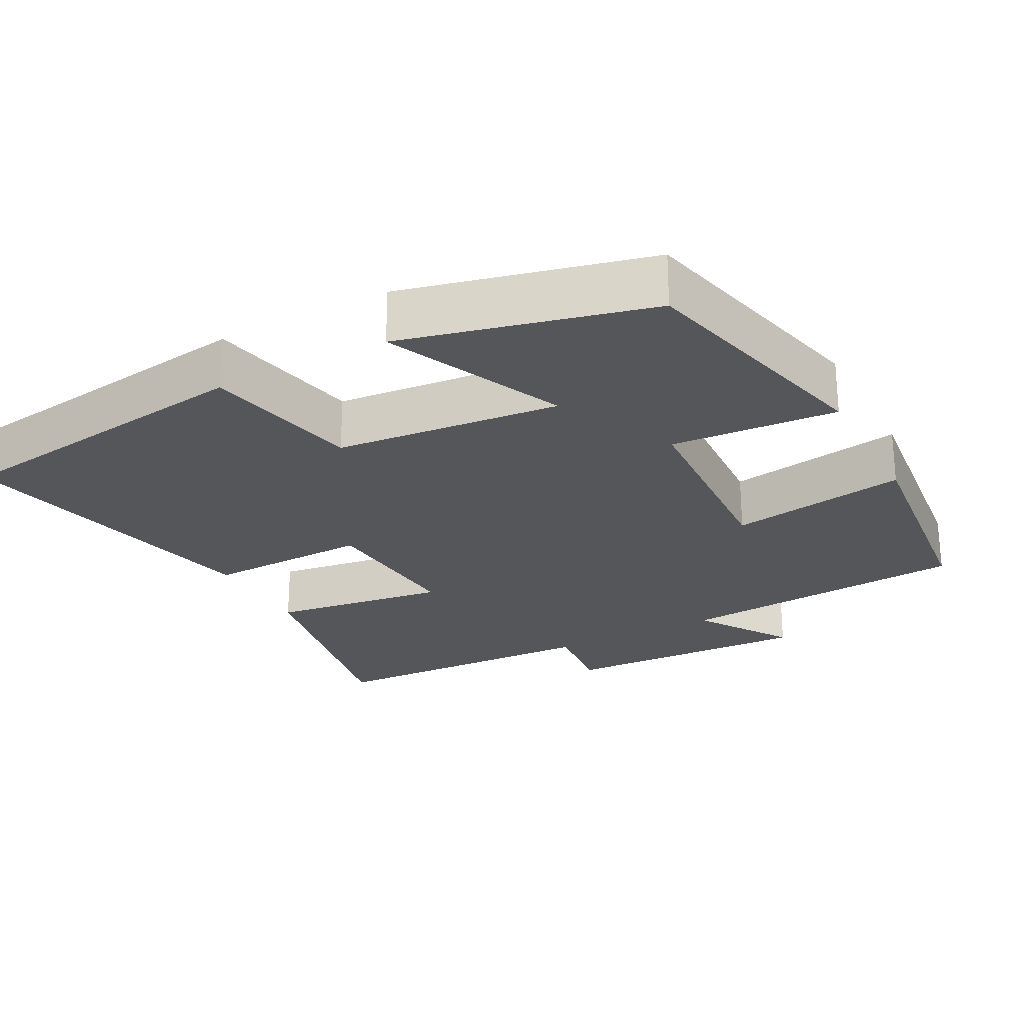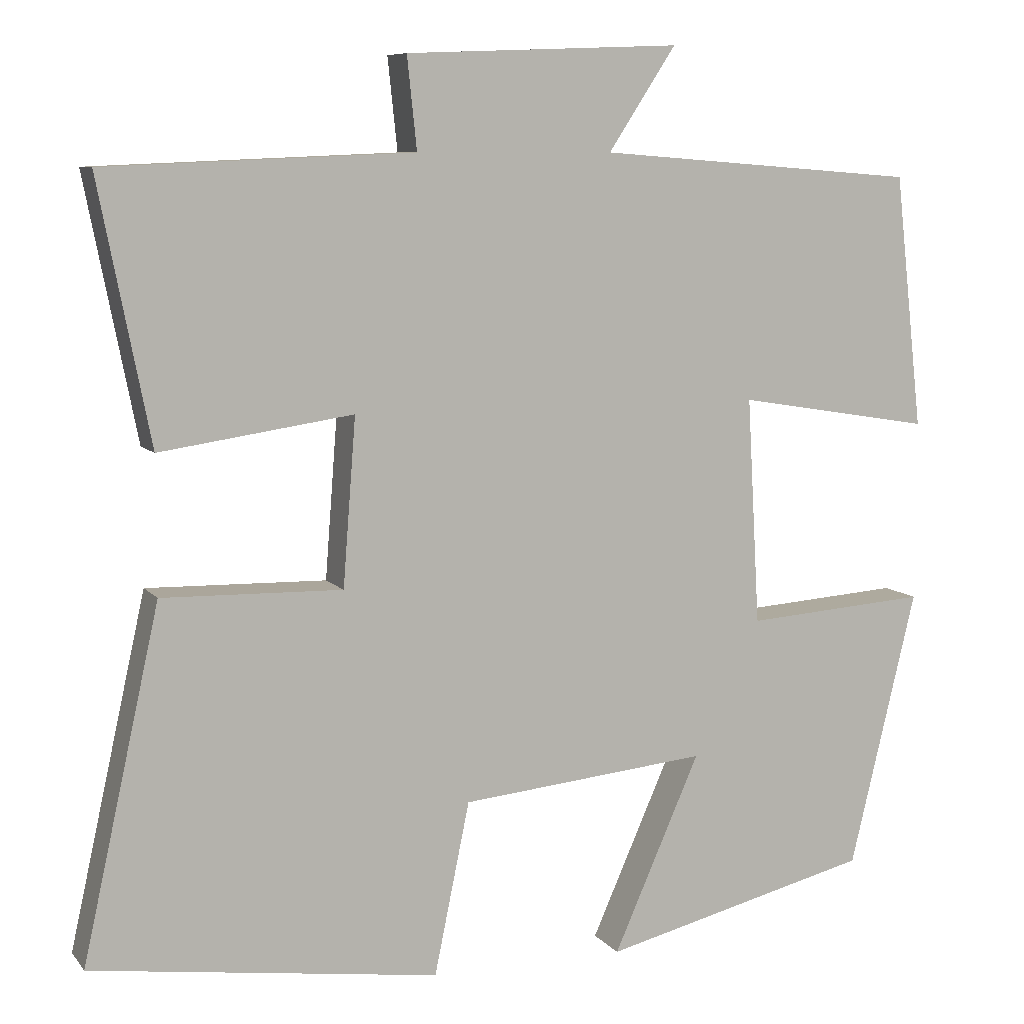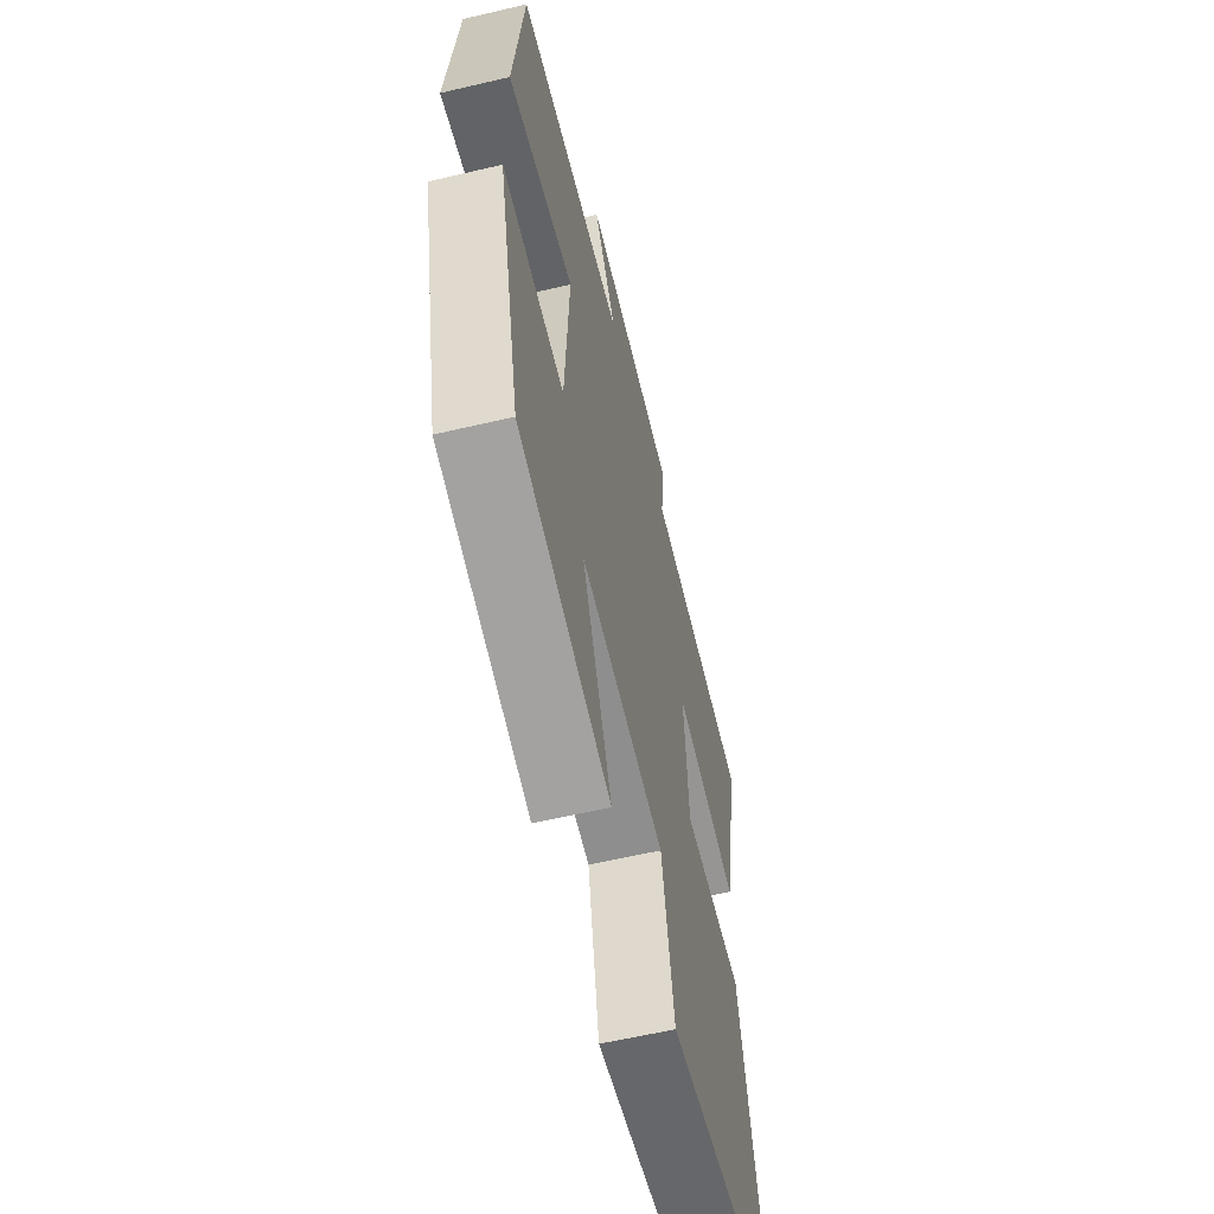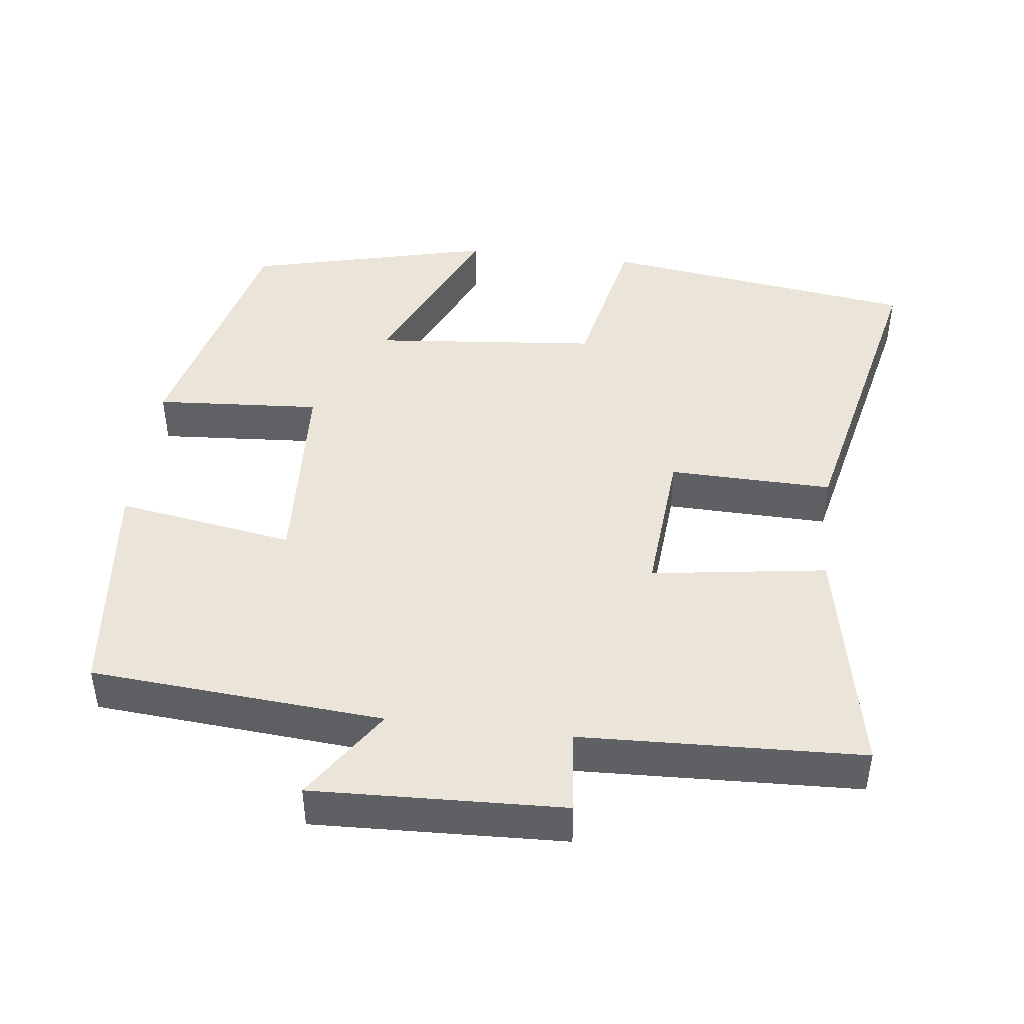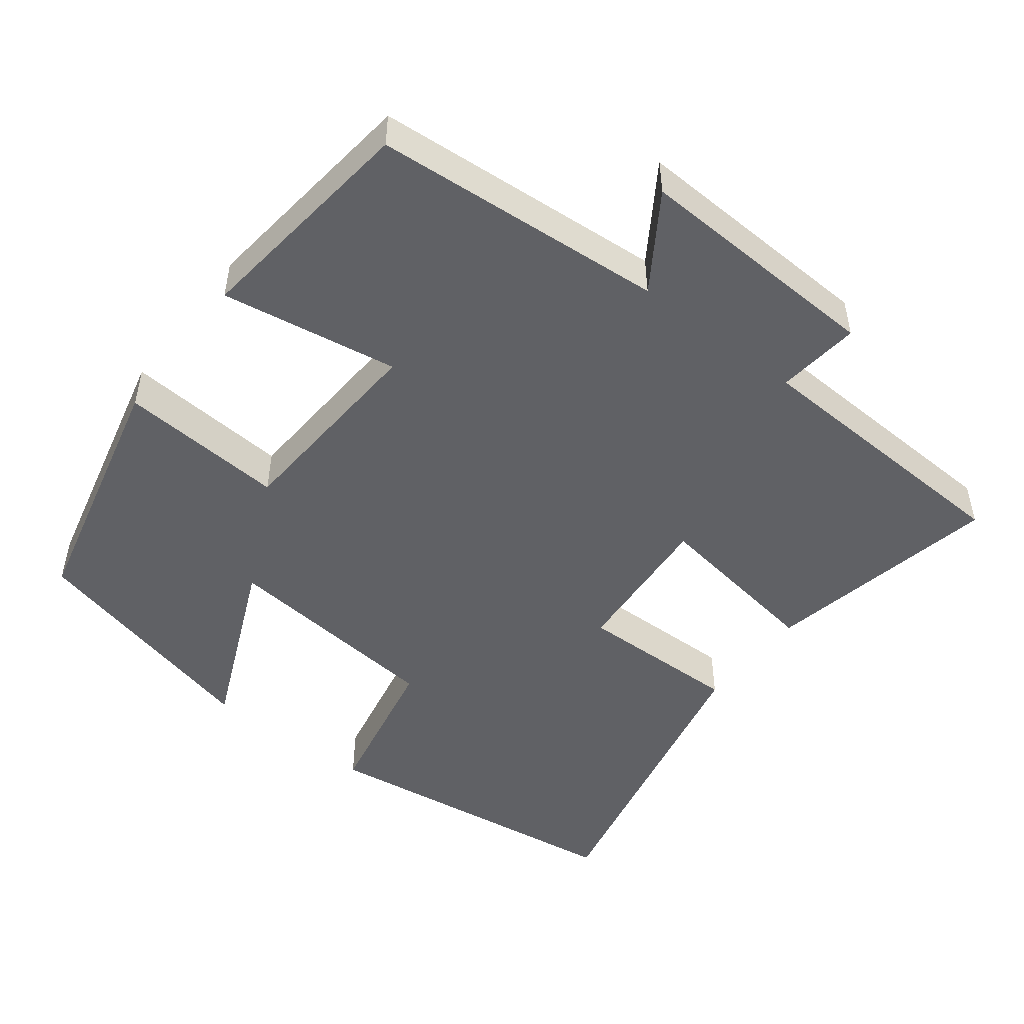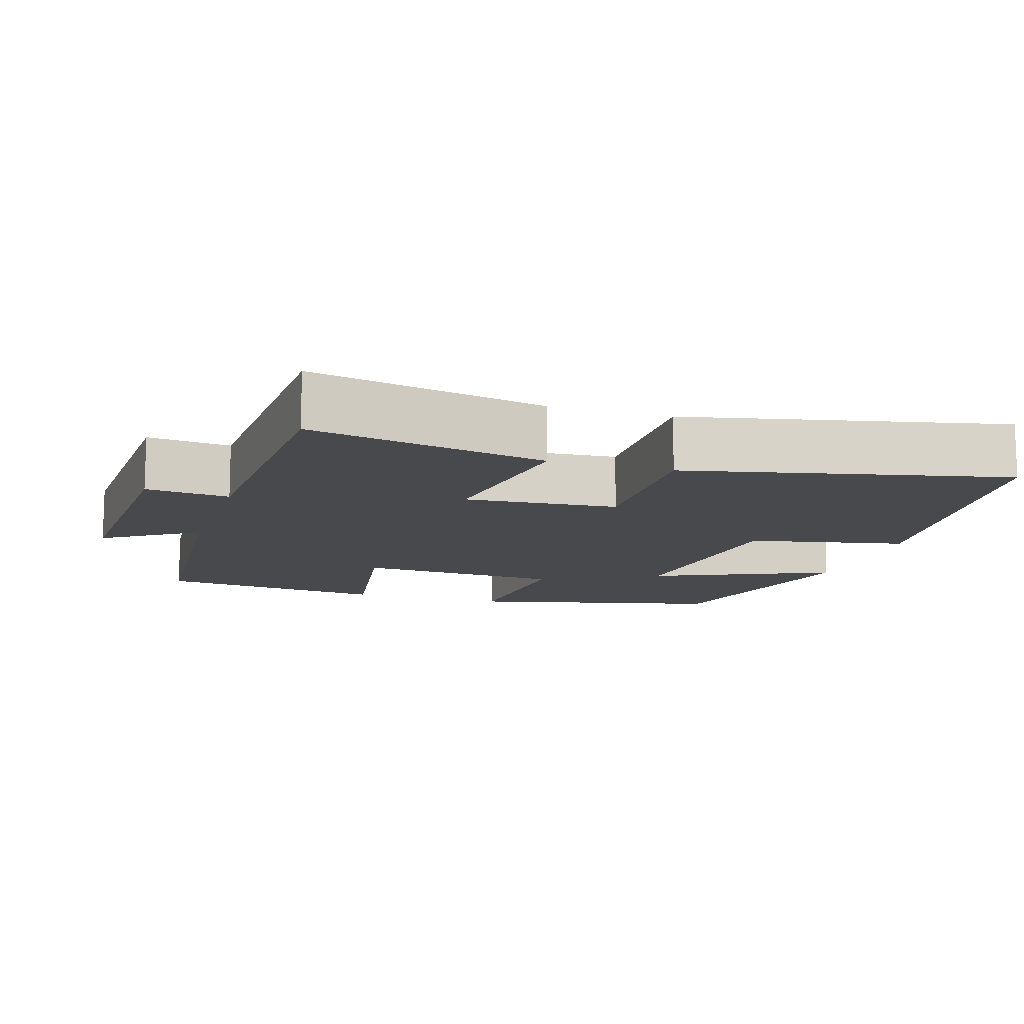
<metadata>
{"format":"obj","ext":"obj","renderer":"f3d","projection":"perspective","resolution":1024,"background":"white","views":[{"elev":-25.1,"azim":-151.9,"up":"+Y"},{"elev":8.3,"azim":158.4,"up":"+Z"},{"elev":-59.7,"azim":-76.5,"up":"+Z"},{"elev":44.5,"azim":7.0,"up":"+Y"},{"elev":-49.1,"azim":-37.8,"up":"+Y"},{"elev":-12.2,"azim":72.5,"up":"+Y"}]}
</metadata>
<code>
v -0.417 0.07 -0.417
v -0.5 0.07 -0.072
v -0.273 0.07 -0.088
v -0.257 0.07 0.194
v -0.5 0.07 0.154
v -0.465 0.07 0.469
v -0.065 0.07 0.5
v -0.149 0.07 0.628
v 0.193 0.07 0.614
v 0.181 0.07 0.5
v 0.564 0.07 0.484
v 0.5 0.07 0.161
v 0.26 0.07 0.196
v 0.276 0.07 -0.012
v 0.5 0.07 -0.007
v 0.596 0.07 -0.44
v 0.163 0.07 -0.5
v 0.119 0.07 -0.286
v -0.189 0.07 -0.256
v -0.081 0.07 -0.5
v -0.417 0 -0.417
v -0.5 0 -0.072
v -0.273 0 -0.088
v -0.257 0 0.194
v -0.5 0 0.154
v -0.465 0 0.469
v -0.065 0 0.5
v -0.149 0 0.628
v 0.193 0 0.614
v 0.181 0 0.5
v 0.564 0 0.484
v 0.5 0 0.161
v 0.26 0 0.196
v 0.276 0 -0.012
v 0.5 0 -0.007
v 0.596 0 -0.44
v 0.163 0 -0.5
v 0.119 0 -0.286
v -0.189 0 -0.256
v -0.081 0 -0.5
f 19 20 1 2
f 18 19 2 3
f 15 16 17 18
f 14 15 18 3
f 13 14 3 4
f 10 11 12 13
f 10 13 4
f 7 8 9 10
f 6 7 10
f 4 5 6 10
f 22 21 40 39
f 23 22 39 38
f 38 37 36 35
f 23 38 35 34
f 24 23 34 33
f 33 32 31 30
f 24 33 30
f 30 29 28 27
f 30 27 26
f 30 26 25 24
f 1 21 22 2
f 2 22 23 3
f 3 23 24 4
f 4 24 25 5
f 5 25 26 6
f 6 26 27 7
f 7 27 28 8
f 8 28 29 9
f 9 29 30 10
f 10 30 31 11
f 11 31 32 12
f 12 32 33 13
f 13 33 34 14
f 14 34 35 15
f 15 35 36 16
f 16 36 37 17
f 17 37 38 18
f 18 38 39 19
f 19 39 40 20
f 20 40 21 1

</code>
